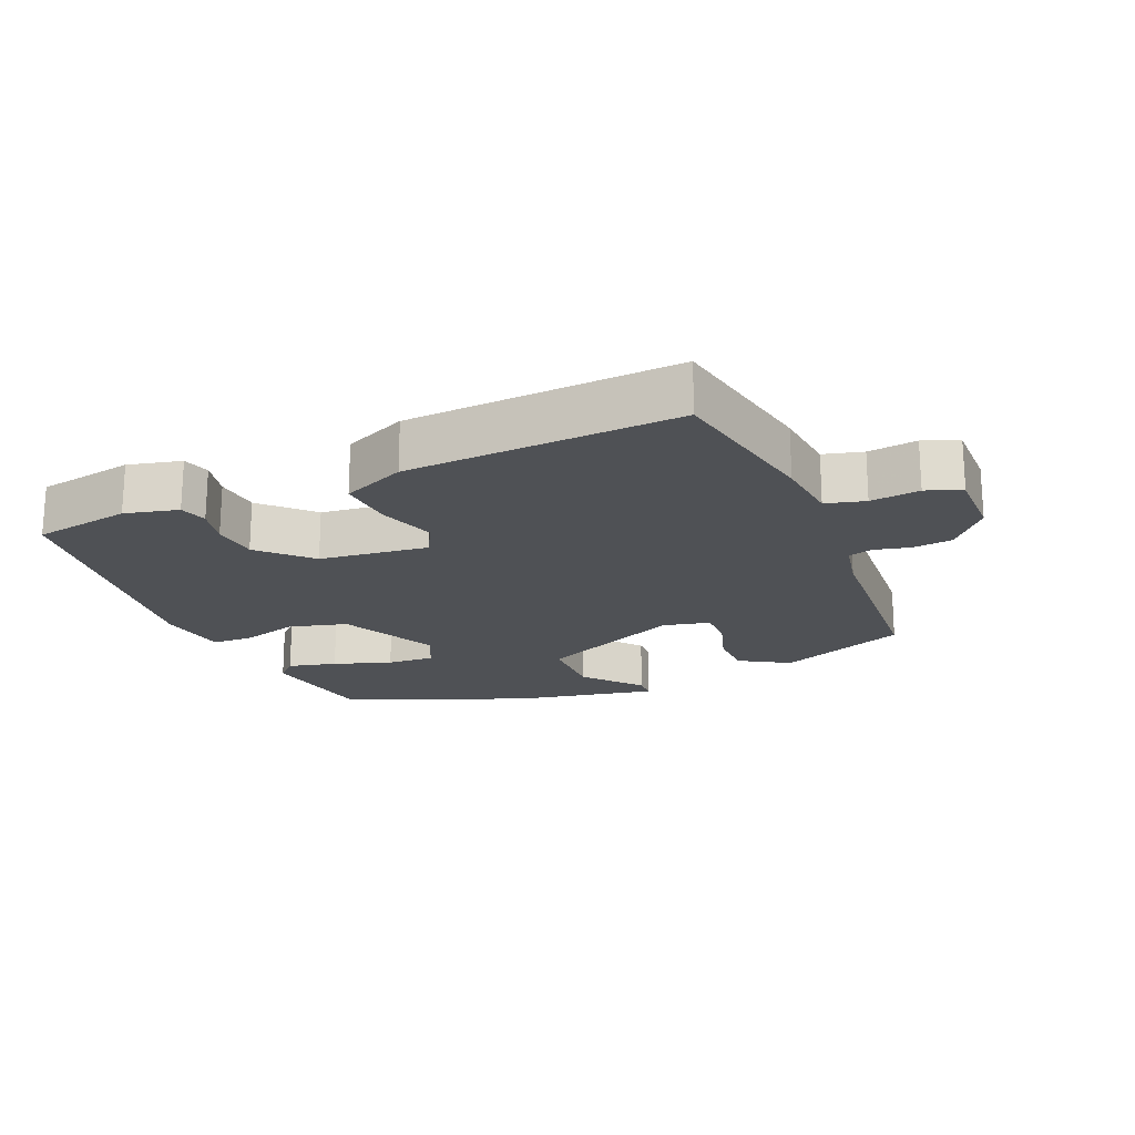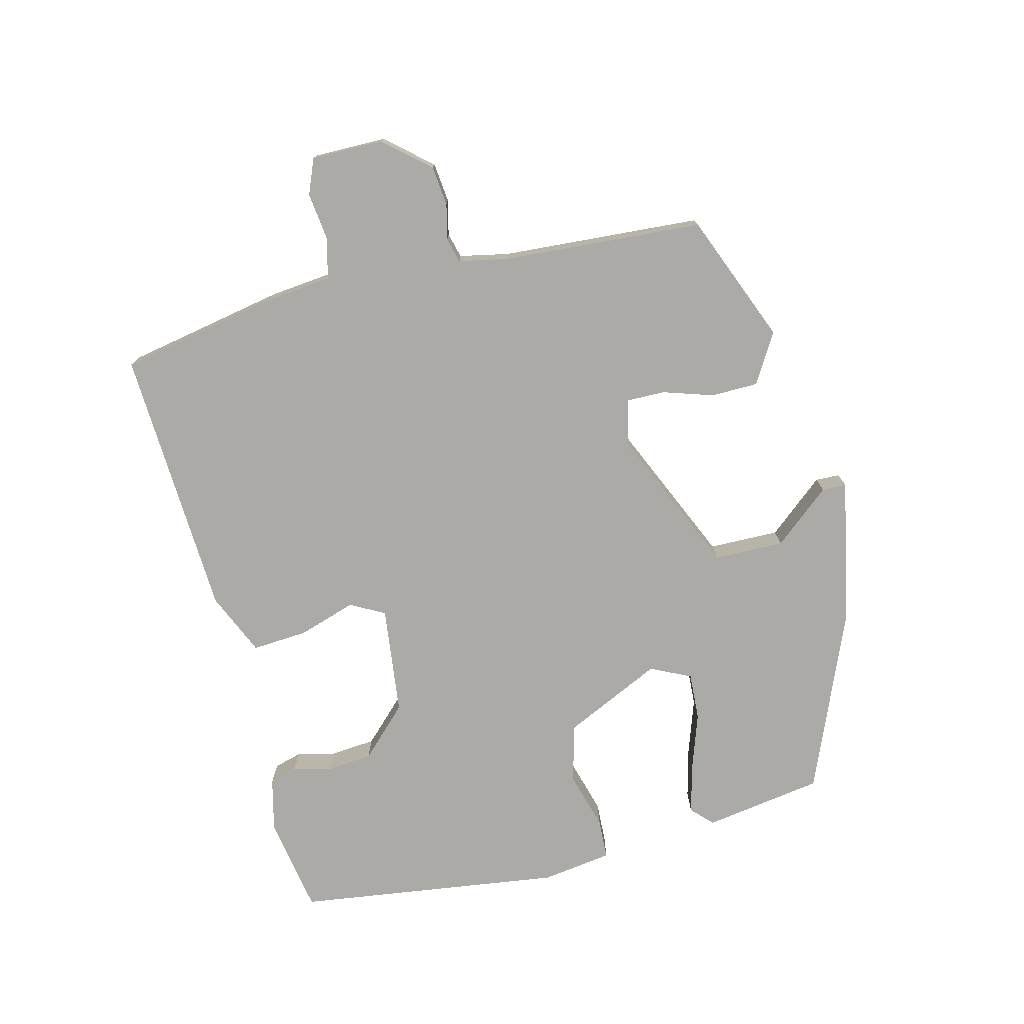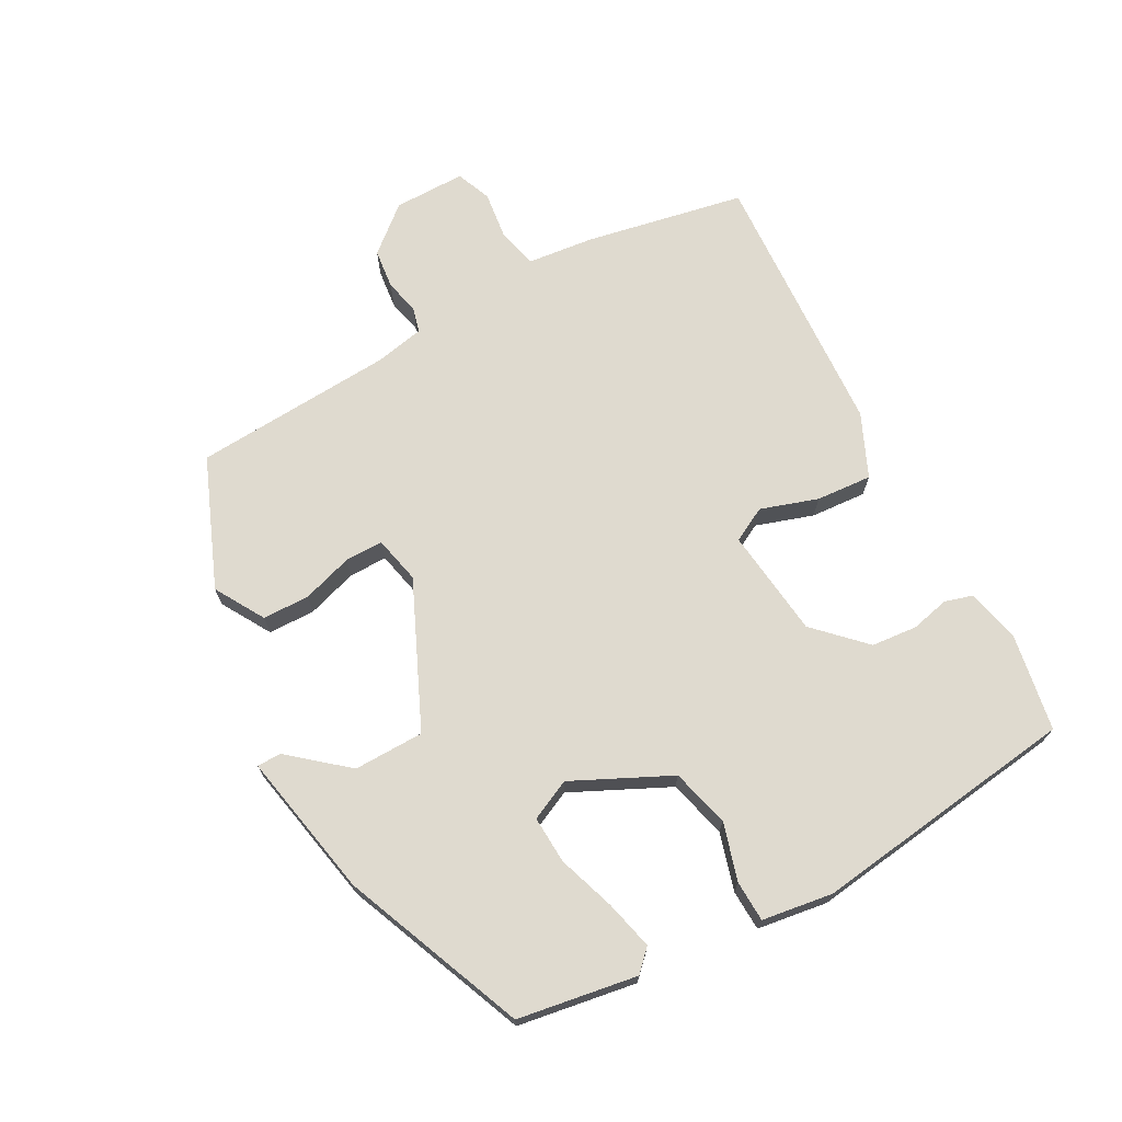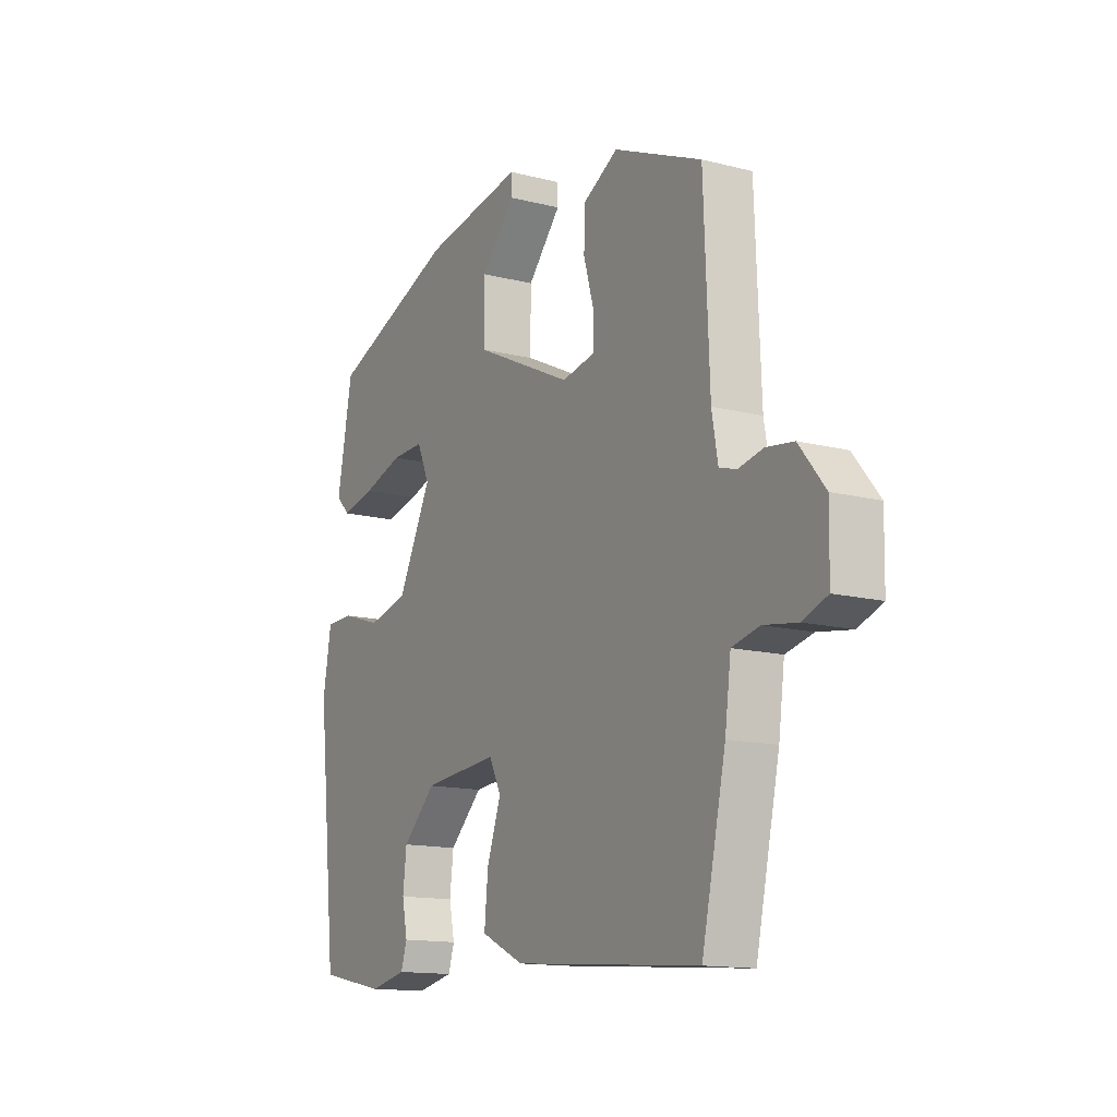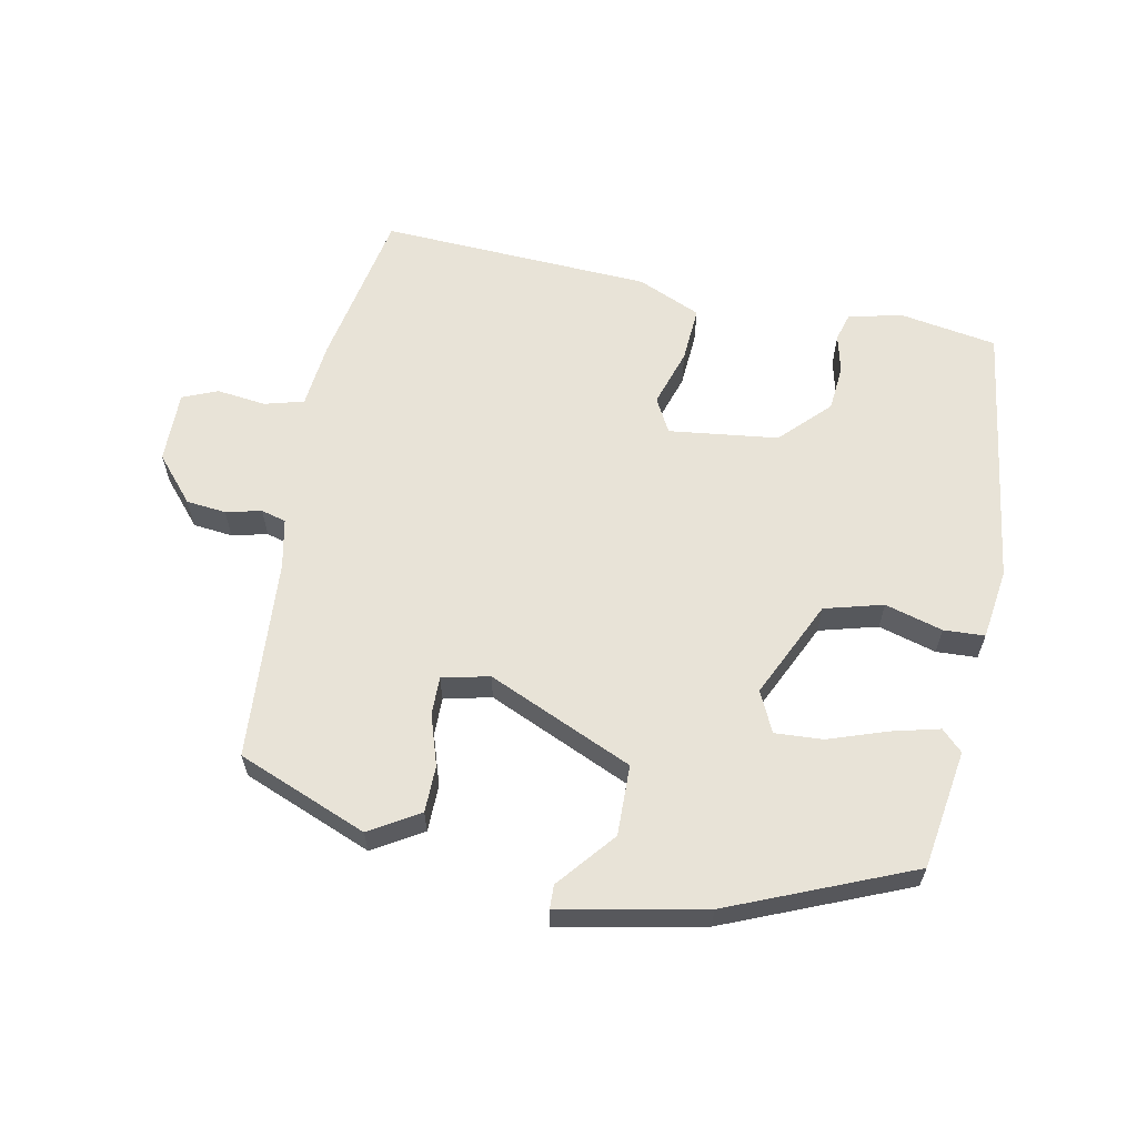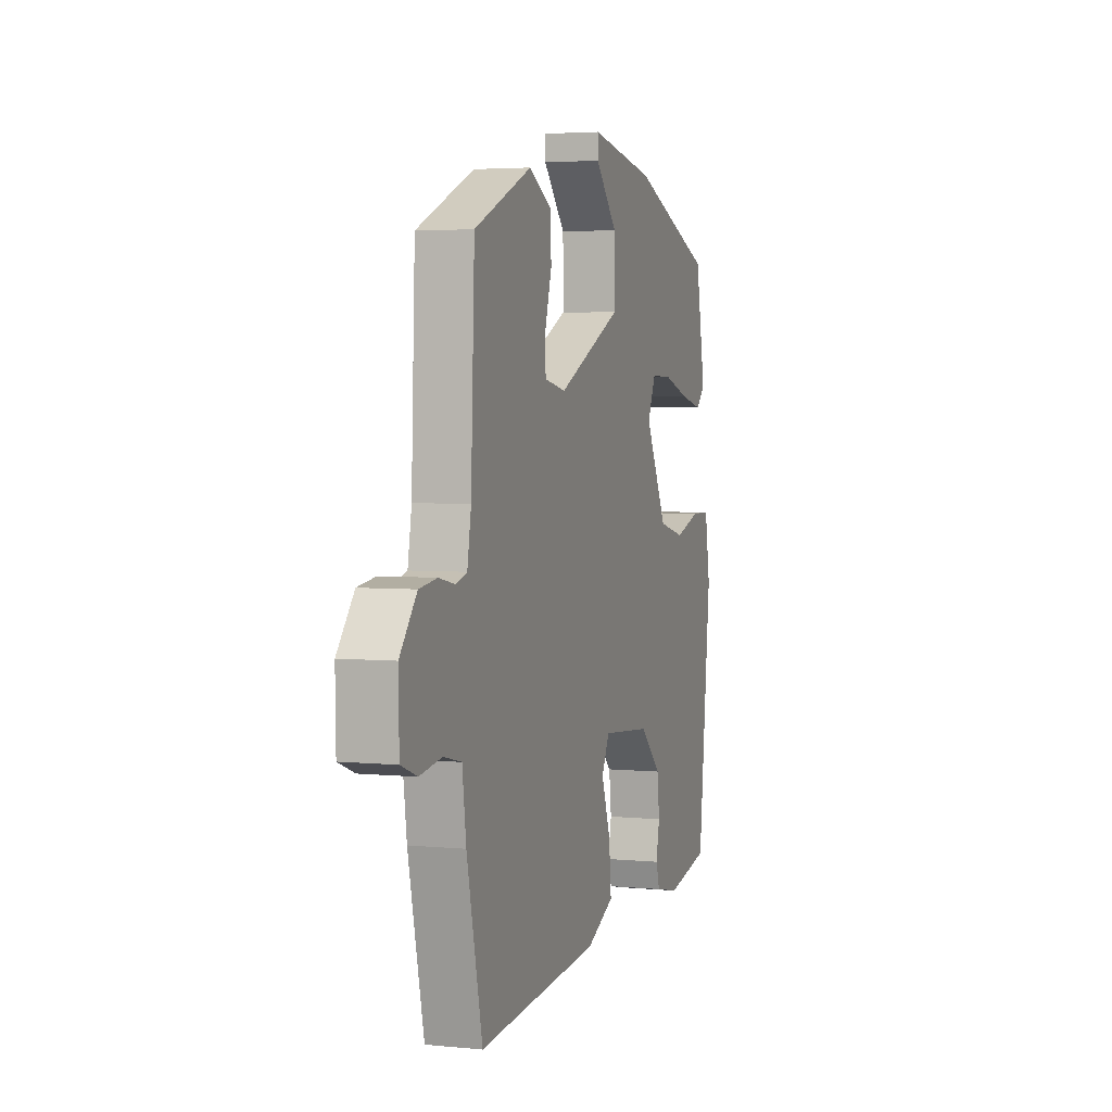
<metadata>
{"format":"obj","ext":"obj","renderer":"f3d","projection":"perspective","resolution":1024,"background":"white","views":[{"elev":-19.8,"azim":-158.4,"up":"+Y"},{"elev":-76.1,"azim":-77.5,"up":"+Y"},{"elev":70.6,"azim":60.1,"up":"+Y"},{"elev":-13.9,"azim":-119.6,"up":"+Z"},{"elev":61.6,"azim":9.5,"up":"+Y"},{"elev":3.7,"azim":-71.9,"up":"+Z"}]}
</metadata>
<code>
v -0.455 0.07 -0.51
v -0.507 0.07 -0.273
v -0.52 0.07 -0.175
v -0.579 0.07 -0.161
v -0.652 0.07 -0.172
v -0.705 0.07 -0.152
v -0.707 0.07 -0.045
v -0.651 0.07 0.024
v -0.592 0.07 0.032
v -0.539 0.07 0.021
v -0.502 0.07 0.032
v -0.489 0.07 0.106
v -0.477 0.07 0.406
v -0.286 0.07 0.489
v -0.211 0.07 0.447
v -0.208 0.07 0.377
v -0.23 0.07 0.301
v -0.229 0.07 0.244
v -0.158 0.07 0.23
v 0.055 0.07 0.332
v 0.054 0.07 0.437
v -0.019 0.07 0.52
v -0.019 0.07 0.556
v 0.198 0.07 0.519
v 0.472 0.07 0.414
v 0.505 0.07 0.237
v 0.475 0.07 0.206
v 0.402 0.07 0.222
v 0.315 0.07 0.249
v 0.244 0.07 0.251
v 0.217 0.07 0.19
v 0.29 0.07 0.046
v 0.378 0.07 0.025
v 0.463 0.07 0.052
v 0.524 0.07 0.051
v 0.542 0.07 -0.054
v 0.499 0.07 -0.453
v 0.354 0.07 -0.482
v 0.274 0.07 -0.465
v 0.261 0.07 -0.424
v 0.273 0.07 -0.366
v 0.265 0.07 -0.298
v 0.193 0.07 -0.229
v 0.03 0.07 -0.214
v 0.004 0.07 -0.266
v 0.034 0.07 -0.351
v 0.042 0.07 -0.434
v -0.051 0.07 -0.478
v -0.455 0 -0.51
v -0.507 0 -0.273
v -0.52 0 -0.175
v -0.579 0 -0.161
v -0.652 0 -0.172
v -0.705 0 -0.152
v -0.707 0 -0.045
v -0.651 0 0.024
v -0.592 0 0.032
v -0.539 0 0.021
v -0.502 0 0.032
v -0.489 0 0.106
v -0.477 0 0.406
v -0.286 0 0.489
v -0.211 0 0.447
v -0.208 0 0.377
v -0.23 0 0.301
v -0.229 0 0.244
v -0.158 0 0.23
v 0.055 0 0.332
v 0.054 0 0.437
v -0.019 0 0.52
v -0.019 0 0.556
v 0.198 0 0.519
v 0.472 0 0.414
v 0.505 0 0.237
v 0.475 0 0.206
v 0.402 0 0.222
v 0.315 0 0.249
v 0.244 0 0.251
v 0.217 0 0.19
v 0.29 0 0.046
v 0.378 0 0.025
v 0.463 0 0.052
v 0.524 0 0.051
v 0.542 0 -0.054
v 0.499 0 -0.453
v 0.354 0 -0.482
v 0.274 0 -0.465
v 0.261 0 -0.424
v 0.273 0 -0.366
v 0.265 0 -0.298
v 0.193 0 -0.229
v 0.03 0 -0.214
v 0.004 0 -0.266
v 0.034 0 -0.351
v 0.042 0 -0.434
v -0.051 0 -0.478
f 45 46 47 48
f 45 48 1 2
f 44 45 2 3
f 38 39 40 41
f 38 41 42
f 37 38 42
f 36 37 42 43
f 33 34 35 36
f 32 33 36 43
f 26 27 28 29
f 24 25 26 29
f 24 29 30
f 21 22 23 24
f 20 21 24 30
f 19 20 30 31
f 14 15 16 17
f 12 13 14 17
f 11 12 17 18
f 7 8 9 10
f 7 10 11
f 4 5 6 7
f 44 3 4 7
f 44 7 11
f 19 31 32 43
f 19 43 44
f 11 18 19 44
f 96 95 94 93
f 50 49 96 93
f 51 50 93 92
f 89 88 87 86
f 90 89 86
f 90 86 85
f 91 90 85 84
f 84 83 82 81
f 91 84 81 80
f 77 76 75 74
f 77 74 73 72
f 78 77 72
f 72 71 70 69
f 78 72 69 68
f 79 78 68 67
f 65 64 63 62
f 65 62 61 60
f 66 65 60 59
f 58 57 56 55
f 59 58 55
f 55 54 53 52
f 55 52 51 92
f 59 55 92
f 91 80 79 67
f 92 91 67
f 92 67 66 59
f 1 49 50 2
f 2 50 51 3
f 3 51 52 4
f 4 52 53 5
f 5 53 54 6
f 6 54 55 7
f 7 55 56 8
f 8 56 57 9
f 9 57 58 10
f 10 58 59 11
f 11 59 60 12
f 12 60 61 13
f 13 61 62 14
f 14 62 63 15
f 15 63 64 16
f 16 64 65 17
f 17 65 66 18
f 18 66 67 19
f 19 67 68 20
f 20 68 69 21
f 21 69 70 22
f 22 70 71 23
f 23 71 72 24
f 24 72 73 25
f 25 73 74 26
f 26 74 75 27
f 27 75 76 28
f 28 76 77 29
f 29 77 78 30
f 30 78 79 31
f 31 79 80 32
f 32 80 81 33
f 33 81 82 34
f 34 82 83 35
f 35 83 84 36
f 36 84 85 37
f 37 85 86 38
f 38 86 87 39
f 39 87 88 40
f 40 88 89 41
f 41 89 90 42
f 42 90 91 43
f 43 91 92 44
f 44 92 93 45
f 45 93 94 46
f 46 94 95 47
f 47 95 96 48
f 48 96 49 1

</code>
